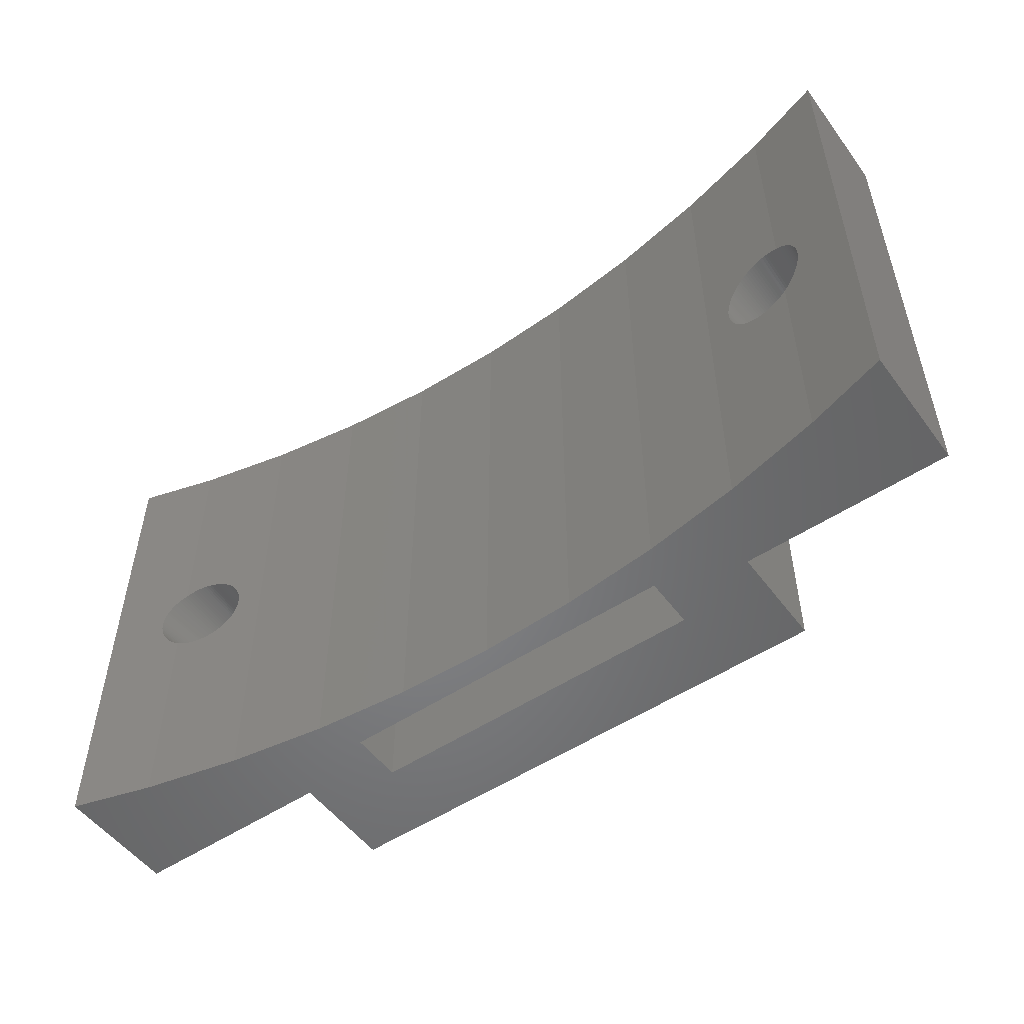
<metadata>
{"format":"stl","ext":"stl","renderer":"f3d","projection":"perspective","resolution":1024,"background":"white","views":[{"elev":-52.3,"azim":-144.4,"up":"+Y"}]}
</metadata>
<code>
# stl→obj: 446 verts, 900 faces
v -9 -5 0.6103
v -9 5 3
v -9 5 0.6103
v -9 -5 3
v -5 5 5
v 5 -5 5
v 5 5 5
v -5 -5 5
v 9 -5 3
v 9 5 0.6103
v 9 5 3
v 9 -5 0.6103
v 7.461 5 1.057
v 5 5 3
v 3.35 5 2.5
v 0 5 2
v -3.35 5 2.5
v 3.76 5 1.763
v 5.621 5 1.469
v 1.884 5 1.941
v 3.35 5 3.5
v -3.35 5 3.5
v -5 5 3
v -3.76 5 1.763
v -1.884 5 1.941
v -5.621 5 1.469
v -7.461 5 1.057
v -7.461 -5 1.057
v -5 -5 3
v -3.35 -5 2.5
v 0 -5 2
v 3.35 -5 2.5
v -3.76 -5 1.763
v -5.621 -5 1.469
v -1.884 -5 1.941
v -3.35 -5 3.5
v 3.35 -5 3.5
v 5 -5 3
v 3.76 -5 1.763
v 1.884 -5 1.941
v 5.621 -5 1.469
v 7.461 -5 1.057
v 7.7 0 3
v 7.699 0.04395 3
v 7.694 0.08773 3
v 7.688 0.1312 3
v 7.678 0.1741 3
v 7.666 0.2163 3
v 7.651 0.2577 3
v 7.633 0.298 3
v 7.613 0.3372 3
v 7.591 0.3751 3
v 7.566 0.4114 3
v 7.539 0.4462 3
v 7.51 0.4792 3
v 7.479 0.5103 3
v 7.446 0.5394 3
v 7.411 0.5663 3
v 7.375 0.591 3
v 7.337 0.6134 3
v 7.298 0.6334 3
v 7.258 0.6508 3
v 7.216 0.6657 3
v 7.174 0.678 3
v 7.131 0.6876 3
v 7.088 0.6945 3
v 7.044 0.6986 3
v 7 0.7 3
v 6.956 0.6986 3
v 6.912 0.6945 3
v 6.869 0.6876 3
v 6.826 0.678 3
v 6.784 0.6657 3
v 6.742 0.6508 3
v 6.702 0.6334 3
v 6.663 0.6134 3
v 6.625 0.591 3
v 6.589 0.5663 3
v 6.554 0.5394 3
v 6.521 0.5103 3
v 6.49 0.4792 3
v 6.461 0.4462 3
v 6.434 0.4114 3
v 6.409 0.3751 3
v 6.301 0.04395 3
v 6.3 0 3
v 6.306 0.08773 3
v 6.312 0.1312 3
v 6.322 0.1741 3
v 6.334 0.2163 3
v 6.349 0.2577 3
v 6.367 0.298 3
v 6.387 0.3372 3
v 7.699 -0.04395 3
v 7.694 -0.08773 3
v 7.688 -0.1312 3
v 7.678 -0.1741 3
v 7.666 -0.2163 3
v 7.651 -0.2577 3
v 7.633 -0.298 3
v 7.613 -0.3372 3
v 7.591 -0.3751 3
v 7.566 -0.4114 3
v 7.539 -0.4462 3
v 7.51 -0.4792 3
v 7.479 -0.5103 3
v 7.446 -0.5394 3
v 7.411 -0.5663 3
v 7.375 -0.591 3
v 7.337 -0.6134 3
v 7.298 -0.6334 3
v 7.258 -0.6508 3
v 7.216 -0.6657 3
v 7.174 -0.678 3
v 7.131 -0.6876 3
v 7.088 -0.6945 3
v 7.044 -0.6986 3
v 7 -0.7 3
v 6.956 -0.6986 3
v 6.912 -0.6945 3
v 6.869 -0.6876 3
v 6.826 -0.678 3
v 6.784 -0.6657 3
v 6.742 -0.6508 3
v 6.702 -0.6334 3
v 6.663 -0.6134 3
v 6.625 -0.591 3
v 6.589 -0.5663 3
v 6.554 -0.5394 3
v 6.521 -0.5103 3
v 6.49 -0.4792 3
v 6.461 -0.4462 3
v 6.434 -0.4114 3
v 6.409 -0.3751 3
v 6.387 -0.3372 3
v 6.301 -0.04395 3
v 6.306 -0.08773 3
v 6.312 -0.1312 3
v 6.367 -0.298 3
v 6.349 -0.2577 3
v 6.334 -0.2163 3
v 6.322 -0.1741 3
v -6.3 0 3
v -6.301 0.04395 3
v -6.306 0.08773 3
v -6.312 0.1312 3
v -6.322 0.1741 3
v -6.334 0.2163 3
v -6.349 0.2577 3
v -6.367 0.298 3
v -6.387 0.3372 3
v -6.409 0.3751 3
v -6.434 0.4114 3
v -6.461 0.4462 3
v -6.49 0.4792 3
v -6.521 0.5103 3
v -6.554 0.5394 3
v -6.589 0.5663 3
v -6.625 0.591 3
v -6.663 0.6134 3
v -6.702 0.6334 3
v -6.742 0.6508 3
v -6.784 0.6657 3
v -6.826 0.678 3
v -6.869 0.6876 3
v -6.912 0.6945 3
v -6.956 0.6986 3
v -7 0.7 3
v -7.044 0.6986 3
v -7.088 0.6945 3
v -7.131 0.6876 3
v -7.174 0.678 3
v -7.216 0.6657 3
v -7.258 0.6508 3
v -7.298 0.6334 3
v -7.337 0.6134 3
v -7.375 0.591 3
v -7.411 0.5663 3
v -7.446 0.5394 3
v -7.479 0.5103 3
v -7.51 0.4792 3
v -7.539 0.4462 3
v -7.566 0.4114 3
v -7.591 0.3751 3
v -7.699 0.04395 3
v -7.7 0 3
v -7.694 0.08773 3
v -7.688 0.1312 3
v -7.678 0.1741 3
v -7.666 0.2163 3
v -7.651 0.2577 3
v -7.633 0.298 3
v -7.613 0.3372 3
v -6.301 -0.04395 3
v -6.306 -0.08773 3
v -6.312 -0.1312 3
v -6.322 -0.1741 3
v -6.334 -0.2163 3
v -6.349 -0.2577 3
v -6.367 -0.298 3
v -6.387 -0.3372 3
v -6.409 -0.3751 3
v -6.434 -0.4114 3
v -6.461 -0.4462 3
v -6.49 -0.4792 3
v -6.521 -0.5103 3
v -6.554 -0.5394 3
v -6.589 -0.5663 3
v -6.625 -0.591 3
v -6.663 -0.6134 3
v -6.702 -0.6334 3
v -6.742 -0.6508 3
v -6.784 -0.6657 3
v -6.826 -0.678 3
v -6.869 -0.6876 3
v -6.912 -0.6945 3
v -6.956 -0.6986 3
v -7 -0.7 3
v -7.044 -0.6986 3
v -7.088 -0.6945 3
v -7.131 -0.6876 3
v -7.174 -0.678 3
v -7.216 -0.6657 3
v -7.258 -0.6508 3
v -7.298 -0.6334 3
v -7.337 -0.6134 3
v -7.375 -0.591 3
v -7.411 -0.5663 3
v -7.446 -0.5394 3
v -7.479 -0.5103 3
v -7.51 -0.4792 3
v -7.539 -0.4462 3
v -7.566 -0.4114 3
v -7.591 -0.3751 3
v -7.613 -0.3372 3
v -7.699 -0.04395 3
v -7.694 -0.08773 3
v -7.688 -0.1312 3
v -7.633 -0.298 3
v -7.651 -0.2577 3
v -7.666 -0.2163 3
v -7.678 -0.1741 3
v 7.907 0 0.9278
v 7.905 0.05696 0.9283
v 6.137 -0.05429 1.353
v 6.142 -0.1084 1.352
v 6.89 0.8745 1.185
v 6.945 0.881 1.173
v 7 -0.884 1.16
v 7.056 -0.8834 1.148
v 6.33 0.5539 1.31
v 6.366 0.5954 1.302
v 7.572 0.6915 1.025
v 7.615 0.6552 1.013
v 6.404 -0.6347 1.294
v 6.444 -0.6715 1.285
v 7.615 -0.6552 1.013
v 7.656 -0.616 1.001
v 6.579 0.7664 1.255
v 6.627 0.7923 1.244
v 6.162 0.2152 1.348
v 6.177 0.2675 1.344
v 7.221 0.861 1.111
v 7.275 0.8465 1.099
v 7.792 0.4354 0.9612
v 7.819 0.3852 0.9535
v 6.216 -0.3689 1.336
v 6.24 -0.4177 1.33
v 6.677 -0.8152 1.233
v 6.729 -0.8349 1.221
v 7.328 -0.8287 1.087
v 7.38 -0.8075 1.076
v 7.842 -0.3333 0.9468
v 7.862 -0.2799 0.941
v 6.729 0.8349 1.221
v 6.781 0.8514 1.209
v 6.444 0.6715 1.285
v 6.487 0.7059 1.275
v 6.216 0.3689 1.336
v 6.24 0.4177 1.33
v 6.137 0.05429 1.353
v 6.142 0.1084 1.352
v 7.38 0.8075 1.076
v 7.43 0.783 1.064
v 7.056 0.8834 1.148
v 7.111 0.8794 1.136
v 7.694 0.5743 0.9896
v 7.73 0.5302 0.9793
v 7.862 0.2799 0.941
v 7.878 0.2254 0.9363
v 6.162 -0.2152 1.348
v 6.177 -0.2675 1.344
v 6.298 -0.5103 1.317
v 6.33 -0.5539 1.31
v 6.532 -0.7375 1.265
v 6.579 -0.7664 1.255
v 6.835 -0.8647 1.197
v 6.89 -0.8745 1.185
v 7.166 -0.8719 1.123
v 7.221 -0.861 1.111
v 7.479 -0.7555 1.052
v 7.527 -0.725 1.038
v 7.762 -0.4839 0.9698
v 7.792 -0.4354 0.9612
v 7.891 -0.1699 0.9326
v 7.9 -0.1137 0.9299
v 6.835 0.8647 1.197
v 6.677 0.8152 1.233
v 6.532 0.7375 1.265
v 6.404 0.6347 1.294
v 6.267 0.4649 1.324
v 6.298 0.5103 1.317
v 6.195 0.3188 1.34
v 6.15 0.1621 1.35
v 6.135 0 1.354
v 7.479 0.7555 1.052
v 7.527 0.725 1.038
v 7.328 0.8287 1.087
v 7.166 0.8719 1.123
v 7 0.884 1.16
v 7.762 0.4839 0.9698
v 7.656 0.616 1.001
v 7.842 0.3333 0.9468
v 7.891 0.1699 0.9326
v 7.9 0.1137 0.9299
v 6.15 -0.1621 1.35
v 6.195 -0.3188 1.34
v 6.267 -0.4649 1.324
v 6.366 -0.5954 1.302
v 6.487 -0.7059 1.275
v 6.627 -0.7923 1.244
v 6.781 -0.8514 1.209
v 6.945 -0.881 1.173
v 7.111 -0.8794 1.136
v 7.275 -0.8465 1.099
v 7.43 -0.783 1.064
v 7.461 -0.766 1.057
v 7.572 -0.6915 1.025
v 7.694 -0.5743 0.9896
v 7.73 -0.5302 0.9793
v 7.819 -0.3852 0.9535
v 7.878 -0.2254 0.9363
v 7.905 -0.05696 0.9283
v 7.461 0.766 1.057
v -6.135 0 1.354
v -6.137 0.05429 1.353
v -7.907 0 0.9278
v -7.905 -0.05696 0.9283
v -7 0.884 1.16
v -7.056 0.8834 1.148
v -6.945 -0.881 1.173
v -7 -0.884 1.16
v -7.615 0.6552 1.013
v -7.656 0.616 1.001
v -6.404 0.6347 1.294
v -6.444 0.6715 1.285
v -7.615 -0.6552 1.013
v -7.656 -0.616 1.001
v -6.366 -0.5954 1.302
v -6.404 -0.6347 1.294
v -7.328 0.8287 1.087
v -7.38 0.8075 1.076
v -7.842 0.3333 0.9468
v -7.862 0.2799 0.941
v -6.677 0.8152 1.233
v -6.729 0.8349 1.221
v -6.216 0.3689 1.336
v -6.24 0.4177 1.33
v -7.819 -0.3852 0.9535
v -7.842 -0.3333 0.9468
v -7.275 -0.8465 1.099
v -7.328 -0.8287 1.087
v -6.627 -0.7923 1.244
v -6.677 -0.8152 1.233
v -6.177 -0.2675 1.344
v -6.195 -0.3188 1.34
v -7.166 0.8719 1.123
v -7.221 0.861 1.111
v -7.479 0.7555 1.052
v -7.527 0.725 1.038
v -7.762 0.4839 0.9698
v -7.792 0.4354 0.9612
v -7.891 0.1699 0.9326
v -7.9 0.1137 0.9299
v -6.532 0.7375 1.265
v -6.579 0.7664 1.255
v -6.835 0.8647 1.197
v -6.89 0.8745 1.185
v -6.298 0.5103 1.317
v -6.33 0.5539 1.31
v -6.162 0.2152 1.348
v -6.177 0.2675 1.344
v -7.878 -0.2254 0.9363
v -7.891 -0.1699 0.9326
v -7.73 -0.5302 0.9793
v -7.762 -0.4839 0.9698
v -7.43 -0.783 1.064
v -7.461 -0.766 1.057
v -7.479 -0.7555 1.052
v -7.111 -0.8794 1.136
v -7.166 -0.8719 1.123
v -6.781 -0.8514 1.209
v -6.835 -0.8647 1.197
v -6.487 -0.7059 1.275
v -6.532 -0.7375 1.265
v -6.24 -0.4177 1.33
v -6.267 -0.4649 1.324
v -6.142 -0.1084 1.352
v -6.15 -0.1621 1.35
v -7.111 0.8794 1.136
v -7.275 0.8465 1.099
v -7.43 0.783 1.064
v -7.461 0.766 1.057
v -7.572 0.6915 1.025
v -7.694 0.5743 0.9896
v -7.73 0.5302 0.9793
v -7.819 0.3852 0.9535
v -7.878 0.2254 0.9363
v -7.905 0.05696 0.9283
v -6.487 0.7059 1.275
v -6.627 0.7923 1.244
v -6.781 0.8514 1.209
v -6.945 0.881 1.173
v -6.267 0.4649 1.324
v -6.366 0.5954 1.302
v -6.195 0.3188 1.34
v -6.142 0.1084 1.352
v -6.15 0.1621 1.35
v -7.9 -0.1137 0.9299
v -7.862 -0.2799 0.941
v -7.792 -0.4354 0.9612
v -7.694 -0.5743 0.9896
v -7.527 -0.725 1.038
v -7.572 -0.6915 1.025
v -7.38 -0.8075 1.076
v -7.221 -0.861 1.111
v -7.056 -0.8834 1.148
v -6.89 -0.8745 1.185
v -6.729 -0.8349 1.221
v -6.579 -0.7664 1.255
v -6.444 -0.6715 1.285
v -6.298 -0.5103 1.317
v -6.33 -0.5539 1.31
v -6.216 -0.3689 1.336
v -6.162 -0.2152 1.348
v -6.137 -0.05429 1.353
f 1 2 3
f 2 1 4
f 5 6 7
f 6 5 8
f 9 10 11
f 10 9 12
f 13 14 11
f 15 16 17
f 18 14 19
f 15 20 16
f 15 18 20
f 14 18 15
f 14 13 19
f 13 11 10
f 7 21 5
f 14 21 7
f 21 14 15
f 22 5 21
f 22 23 5
f 17 23 22
f 24 23 17
f 25 17 16
f 24 17 25
f 23 24 26
f 27 23 26
f 23 27 2
f 2 27 3
f 28 29 4
f 30 31 32
f 33 29 34
f 30 35 31
f 30 33 35
f 29 33 30
f 29 28 34
f 28 4 1
f 8 36 6
f 29 36 8
f 36 29 30
f 37 6 36
f 37 38 6
f 32 38 37
f 39 38 32
f 40 32 31
f 39 32 40
f 38 39 41
f 42 38 41
f 38 42 9
f 9 42 12
f 6 14 7
f 14 6 38
f 11 43 9
f 11 44 43
f 11 45 44
f 11 46 45
f 11 47 46
f 11 48 47
f 11 49 48
f 11 50 49
f 11 51 50
f 11 52 51
f 11 53 52
f 11 54 53
f 11 55 54
f 11 56 55
f 11 57 56
f 11 58 57
f 11 59 58
f 11 60 59
f 11 61 60
f 11 62 61
f 11 63 62
f 11 64 63
f 11 65 64
f 11 66 65
f 11 67 66
f 11 68 67
f 14 68 11
f 68 14 69
f 69 14 70
f 70 14 71
f 71 14 72
f 72 14 73
f 73 14 74
f 74 14 75
f 75 14 76
f 76 14 77
f 77 14 78
f 78 14 79
f 79 14 80
f 80 14 81
f 81 14 82
f 82 14 83
f 83 14 84
f 85 14 86
f 87 14 85
f 88 14 87
f 89 14 88
f 90 14 89
f 91 14 90
f 92 14 91
f 93 14 92
f 84 14 93
f 94 9 43
f 95 9 94
f 96 9 95
f 97 9 96
f 98 9 97
f 99 9 98
f 100 9 99
f 101 9 100
f 102 9 101
f 103 9 102
f 104 9 103
f 105 9 104
f 106 9 105
f 107 9 106
f 108 9 107
f 109 9 108
f 110 9 109
f 111 9 110
f 112 9 111
f 113 9 112
f 114 9 113
f 115 9 114
f 116 9 115
f 117 9 116
f 118 9 117
f 38 118 119
f 38 119 120
f 38 120 121
f 38 121 122
f 38 122 123
f 38 123 124
f 38 124 125
f 38 125 126
f 38 126 127
f 38 127 128
f 38 128 129
f 38 129 130
f 38 130 131
f 38 131 132
f 38 132 133
f 38 133 134
f 38 134 135
f 38 86 14
f 86 38 136
f 136 38 137
f 137 38 138
f 118 38 9
f 139 38 135
f 140 38 139
f 141 38 140
f 142 38 141
f 138 38 142
f 29 5 23
f 5 29 8
f 23 143 29
f 23 144 143
f 23 145 144
f 23 146 145
f 23 147 146
f 23 148 147
f 23 149 148
f 23 150 149
f 23 151 150
f 23 152 151
f 23 153 152
f 23 154 153
f 23 155 154
f 23 156 155
f 23 157 156
f 23 158 157
f 23 159 158
f 23 160 159
f 23 161 160
f 23 162 161
f 23 163 162
f 23 164 163
f 23 165 164
f 23 166 165
f 23 167 166
f 23 168 167
f 2 168 23
f 168 2 169
f 169 2 170
f 170 2 171
f 171 2 172
f 172 2 173
f 173 2 174
f 174 2 175
f 175 2 176
f 176 2 177
f 177 2 178
f 178 2 179
f 179 2 180
f 180 2 181
f 181 2 182
f 182 2 183
f 183 2 184
f 185 2 186
f 187 2 185
f 188 2 187
f 189 2 188
f 190 2 189
f 191 2 190
f 192 2 191
f 193 2 192
f 184 2 193
f 194 29 143
f 195 29 194
f 196 29 195
f 197 29 196
f 198 29 197
f 199 29 198
f 200 29 199
f 201 29 200
f 202 29 201
f 203 29 202
f 204 29 203
f 205 29 204
f 206 29 205
f 207 29 206
f 208 29 207
f 209 29 208
f 210 29 209
f 211 29 210
f 212 29 211
f 213 29 212
f 214 29 213
f 215 29 214
f 216 29 215
f 217 29 216
f 218 29 217
f 4 218 219
f 4 219 220
f 4 220 221
f 4 221 222
f 4 222 223
f 4 223 224
f 4 224 225
f 4 225 226
f 4 226 227
f 4 227 228
f 4 228 229
f 4 229 230
f 4 230 231
f 4 231 232
f 4 232 233
f 4 233 234
f 4 234 235
f 4 186 2
f 186 4 236
f 236 4 237
f 237 4 238
f 218 4 29
f 239 4 235
f 240 4 239
f 241 4 240
f 242 4 241
f 238 4 242
f 243 44 244
f 44 243 43
f 137 245 136
f 245 137 246
f 247 69 70
f 69 247 248
f 117 249 118
f 249 117 250
f 81 251 252
f 251 81 82
f 253 56 57
f 56 253 254
f 129 255 130
f 255 129 256
f 257 105 258
f 105 257 106
f 259 75 76
f 75 259 260
f 90 261 262
f 261 90 89
f 263 63 64
f 63 263 264
f 50 265 266
f 265 50 51
f 135 267 139
f 267 135 268
f 123 269 124
f 269 123 270
f 111 271 112
f 271 111 272
f 273 98 274
f 98 273 99
f 275 72 73
f 72 275 276
f 277 78 79
f 78 277 278
f 93 279 280
f 279 93 92
f 87 281 282
f 281 87 85
f 283 60 61
f 60 283 284
f 285 66 67
f 66 285 286
f 53 287 288
f 287 53 54
f 47 289 290
f 289 47 48
f 141 291 142
f 291 141 292
f 132 293 133
f 293 132 294
f 126 295 127
f 295 126 296
f 120 297 121
f 297 120 298
f 114 299 115
f 299 114 300
f 108 301 109
f 301 108 302
f 303 101 304
f 101 303 102
f 305 95 306
f 95 305 96
f 307 70 71
f 70 307 247
f 260 74 75
f 74 260 308
f 309 76 77
f 76 309 259
f 80 252 310
f 252 80 81
f 83 311 312
f 311 83 84
f 91 262 313
f 262 91 90
f 89 314 261
f 314 89 88
f 315 85 86
f 85 315 281
f 316 58 59
f 58 316 317
f 264 62 63
f 62 264 318
f 319 64 65
f 64 319 263
f 248 68 69
f 68 248 320
f 51 321 265
f 321 51 52
f 55 254 322
f 254 55 56
f 49 266 323
f 266 49 50
f 45 324 325
f 324 45 46
f 244 45 325
f 45 244 44
f 138 246 137
f 246 138 326
f 139 327 140
f 327 139 267
f 134 268 135
f 268 134 328
f 130 329 131
f 329 130 255
f 127 330 128
f 330 127 295
f 125 296 126
f 296 125 331
f 121 332 122
f 332 121 297
f 119 298 120
f 298 119 333
f 115 334 116
f 334 115 299
f 113 300 114
f 300 113 335
f 109 336 110
f 109 337 336
f 337 109 301
f 107 302 108
f 302 107 338
f 339 103 340
f 103 339 104
f 304 100 341
f 100 304 101
f 342 96 305
f 96 342 97
f 343 95 94
f 95 343 306
f 276 71 72
f 71 276 307
f 308 73 74
f 73 308 275
f 278 77 78
f 77 278 309
f 310 79 80
f 79 310 277
f 82 312 251
f 312 82 83
f 84 280 311
f 280 84 93
f 92 313 279
f 313 92 91
f 88 282 314
f 282 88 87
f 136 315 86
f 315 136 245
f 317 57 58
f 57 317 253
f 284 59 60
f 344 59 284
f 59 344 316
f 318 61 62
f 61 318 283
f 286 65 66
f 65 286 319
f 320 67 68
f 67 320 285
f 52 288 321
f 288 52 53
f 54 322 287
f 322 54 55
f 48 323 289
f 323 48 49
f 46 290 324
f 290 46 47
f 142 326 138
f 326 142 291
f 140 292 141
f 292 140 327
f 133 328 134
f 328 133 293
f 131 294 132
f 294 131 329
f 128 256 129
f 256 128 330
f 124 331 125
f 331 124 269
f 122 270 123
f 270 122 332
f 118 333 119
f 333 118 249
f 116 250 117
f 250 116 334
f 112 335 113
f 335 112 271
f 110 272 111
f 272 110 336
f 106 338 107
f 338 106 257
f 258 104 339
f 104 258 105
f 340 102 303
f 102 340 103
f 341 99 273
f 99 341 100
f 274 97 342
f 97 274 98
f 243 94 43
f 94 243 343
f 345 144 346
f 144 345 143
f 236 347 186
f 347 236 348
f 169 349 168
f 349 169 350
f 351 218 217
f 218 351 352
f 181 353 180
f 353 181 354
f 157 355 156
f 355 157 356
f 357 231 230
f 231 357 358
f 359 206 205
f 206 359 360
f 175 361 174
f 361 175 362
f 190 363 191
f 363 190 364
f 163 365 162
f 365 163 366
f 367 151 368
f 151 367 150
f 369 240 239
f 240 369 370
f 371 224 223
f 224 371 372
f 373 212 211
f 212 373 374
f 375 199 198
f 199 375 376
f 172 377 171
f 377 172 378
f 178 379 177
f 379 178 380
f 193 381 184
f 381 193 382
f 187 383 188
f 383 187 384
f 160 385 159
f 385 160 386
f 166 387 165
f 387 166 388
f 389 154 390
f 154 389 153
f 391 148 392
f 148 391 147
f 393 238 242
f 238 393 394
f 395 234 233
f 234 395 396
f 397 227 226
f 398 227 397
f 227 398 399
f 400 221 220
f 221 400 401
f 402 215 214
f 215 402 403
f 404 209 208
f 209 404 405
f 406 202 201
f 202 406 407
f 408 196 195
f 196 408 409
f 171 410 170
f 410 171 377
f 173 378 172
f 378 173 411
f 177 412 176
f 177 413 412
f 413 177 379
f 179 380 178
f 380 179 414
f 183 415 182
f 415 183 416
f 192 382 193
f 382 192 417
f 188 418 189
f 418 188 383
f 187 419 384
f 419 187 185
f 159 420 158
f 420 159 385
f 161 386 160
f 386 161 421
f 165 422 164
f 422 165 387
f 167 388 166
f 388 167 423
f 368 152 424
f 152 368 151
f 425 156 355
f 156 425 155
f 426 150 367
f 150 426 149
f 427 146 428
f 146 427 145
f 346 145 427
f 145 346 144
f 394 237 238
f 237 394 429
f 430 242 241
f 242 430 393
f 396 235 234
f 235 396 431
f 432 233 232
f 233 432 395
f 433 229 228
f 229 433 434
f 435 226 225
f 226 435 397
f 401 222 221
f 222 401 436
f 437 220 219
f 220 437 400
f 403 216 215
f 216 403 438
f 439 214 213
f 214 439 402
f 405 210 209
f 210 405 440
f 441 208 207
f 208 441 404
f 442 204 203
f 204 442 443
f 444 201 200
f 201 444 406
f 409 197 196
f 197 409 445
f 446 195 194
f 195 446 408
f 170 350 169
f 350 170 410
f 174 411 173
f 411 174 361
f 176 362 175
f 362 176 412
f 180 414 179
f 414 180 353
f 182 354 181
f 354 182 415
f 184 416 183
f 416 184 381
f 191 417 192
f 417 191 363
f 189 364 190
f 364 189 418
f 186 419 185
f 419 186 347
f 158 356 157
f 356 158 420
f 162 421 161
f 421 162 365
f 164 366 163
f 366 164 422
f 168 423 167
f 423 168 349
f 424 153 389
f 153 424 152
f 390 155 425
f 155 390 154
f 392 149 426
f 149 392 148
f 428 147 391
f 147 428 146
f 237 348 236
f 348 237 429
f 370 241 240
f 241 370 430
f 431 239 235
f 239 431 369
f 358 232 231
f 232 358 432
f 434 230 229
f 230 434 357
f 399 228 227
f 228 399 433
f 372 225 224
f 225 372 435
f 436 223 222
f 223 436 371
f 352 219 218
f 219 352 437
f 438 217 216
f 217 438 351
f 374 213 212
f 213 374 439
f 440 211 210
f 211 440 373
f 360 207 206
f 207 360 441
f 443 205 204
f 205 443 359
f 407 203 202
f 203 407 442
f 376 200 199
f 200 376 444
f 445 198 197
f 198 445 375
f 345 194 143
f 194 345 446
f 31 20 40
f 20 31 16
f 42 336 337
f 42 272 336
f 42 271 272
f 42 335 271
f 42 300 335
f 42 299 300
f 42 334 299
f 42 250 334
f 42 249 250
f 42 333 249
f 42 298 333
f 41 298 42
f 298 41 297
f 297 41 332
f 332 41 270
f 270 41 269
f 269 41 331
f 331 41 296
f 296 41 295
f 295 41 330
f 330 41 256
f 256 41 255
f 255 41 329
f 329 41 294
f 294 41 293
f 293 41 328
f 328 41 268
f 268 41 267
f 267 41 327
f 327 41 292
f 245 41 315
f 246 41 245
f 326 41 246
f 291 41 326
f 292 41 291
f 284 13 344
f 283 13 284
f 318 13 283
f 264 13 318
f 263 13 264
f 319 13 263
f 286 13 319
f 285 13 286
f 320 13 285
f 248 13 320
f 247 13 248
f 19 247 307
f 19 307 276
f 19 276 275
f 19 275 308
f 19 308 260
f 19 260 259
f 19 259 309
f 19 309 278
f 19 278 277
f 19 277 310
f 19 310 252
f 19 252 251
f 19 251 312
f 19 312 311
f 19 311 280
f 19 280 279
f 19 279 313
f 19 313 262
f 19 262 261
f 19 315 41
f 315 19 281
f 247 19 13
f 314 19 261
f 282 19 314
f 281 19 282
f 40 18 39
f 18 40 20
f 34 345 26
f 34 446 345
f 34 408 446
f 34 409 408
f 34 445 409
f 34 375 445
f 34 376 375
f 34 444 376
f 34 406 444
f 34 407 406
f 34 442 407
f 34 443 442
f 34 359 443
f 34 360 359
f 34 441 360
f 34 404 441
f 34 405 404
f 34 440 405
f 34 373 440
f 34 374 373
f 34 439 374
f 34 402 439
f 34 403 402
f 34 438 403
f 28 438 34
f 438 28 351
f 351 28 352
f 352 28 437
f 437 28 400
f 400 28 401
f 401 28 436
f 436 28 371
f 371 28 372
f 372 28 435
f 435 28 397
f 397 28 398
f 346 26 345
f 427 26 346
f 428 26 427
f 391 26 428
f 392 26 391
f 426 26 392
f 367 26 426
f 368 26 367
f 424 26 368
f 389 26 424
f 390 26 389
f 425 26 390
f 355 26 425
f 356 26 355
f 420 26 356
f 385 26 420
f 386 26 385
f 421 26 386
f 365 26 421
f 366 26 365
f 422 26 366
f 387 26 422
f 388 26 387
f 27 388 423
f 27 423 349
f 27 349 350
f 27 350 410
f 27 410 377
f 27 377 378
f 27 378 411
f 27 411 361
f 27 361 362
f 27 362 412
f 27 412 413
f 388 27 26
f 39 19 41
f 19 39 18
f 35 16 31
f 16 35 25
f 1 398 28
f 398 1 399
f 399 1 433
f 433 1 434
f 434 1 357
f 357 1 358
f 358 1 432
f 432 1 395
f 395 1 396
f 396 1 431
f 431 1 369
f 369 1 370
f 370 1 430
f 430 1 393
f 393 1 394
f 394 1 429
f 348 1 347
f 429 1 348
f 3 413 379
f 3 379 380
f 3 380 414
f 3 414 353
f 3 353 354
f 3 354 415
f 3 415 416
f 3 416 381
f 3 381 382
f 3 382 417
f 3 417 363
f 3 363 364
f 3 364 418
f 3 418 383
f 3 383 384
f 3 384 419
f 3 347 1
f 347 3 419
f 413 3 27
f 34 24 33
f 24 34 26
f 12 243 10
f 12 343 243
f 12 306 343
f 12 305 306
f 12 342 305
f 12 274 342
f 12 273 274
f 12 341 273
f 12 304 341
f 12 303 304
f 12 340 303
f 12 339 340
f 12 258 339
f 12 257 258
f 12 338 257
f 12 302 338
f 12 301 302
f 337 12 42
f 12 337 301
f 244 10 243
f 325 10 244
f 324 10 325
f 290 10 324
f 289 10 290
f 323 10 289
f 266 10 323
f 265 10 266
f 321 10 265
f 288 10 321
f 287 10 288
f 322 10 287
f 254 10 322
f 253 10 254
f 317 10 253
f 316 10 317
f 344 10 316
f 10 344 13
f 33 25 35
f 25 33 24
f 36 17 22
f 17 36 30
f 36 21 37
f 21 36 22
f 32 21 15
f 21 32 37
f 17 32 15
f 32 17 30

</code>
